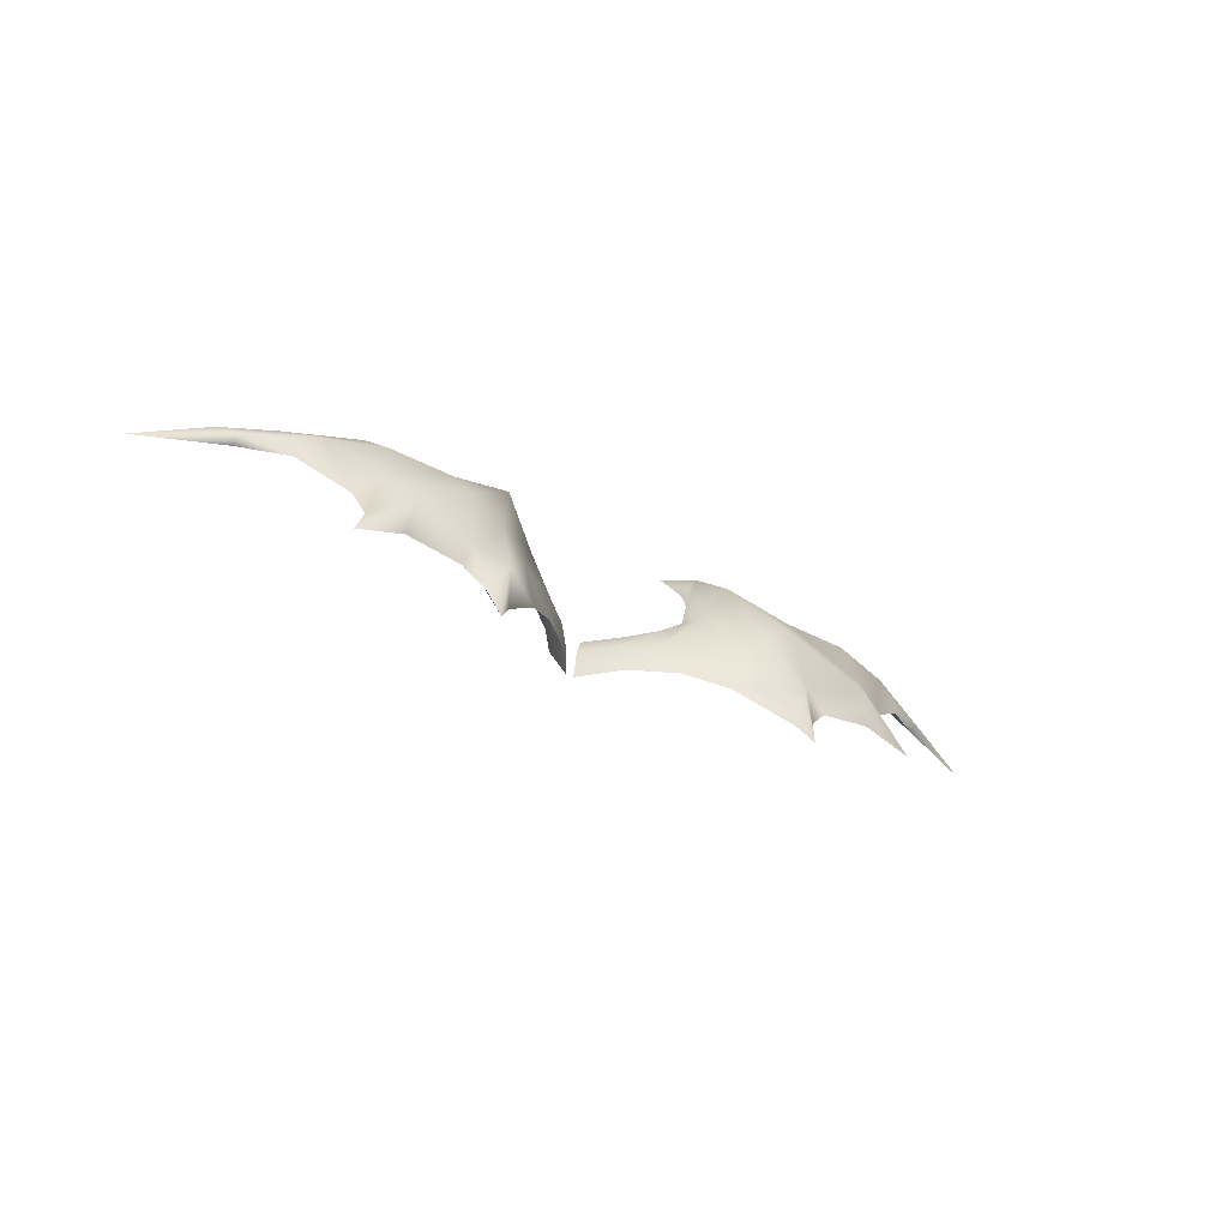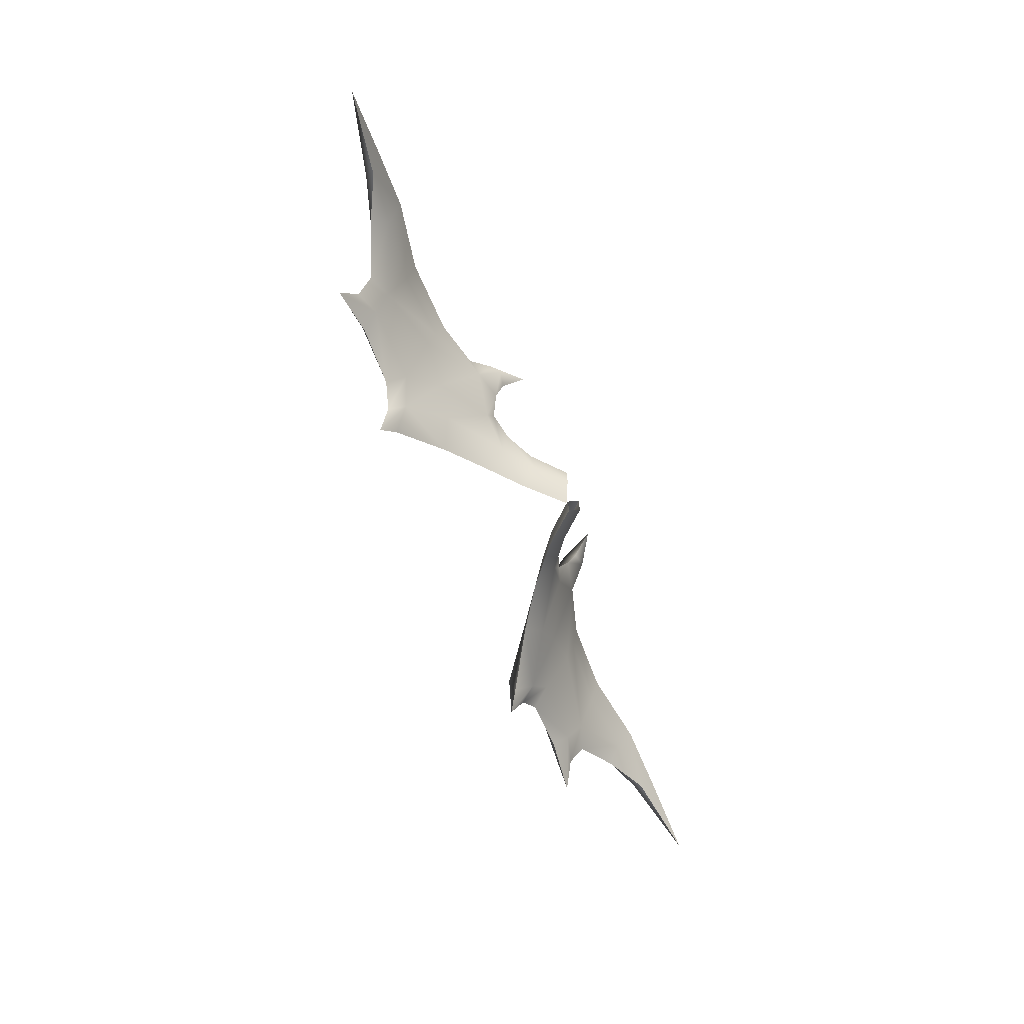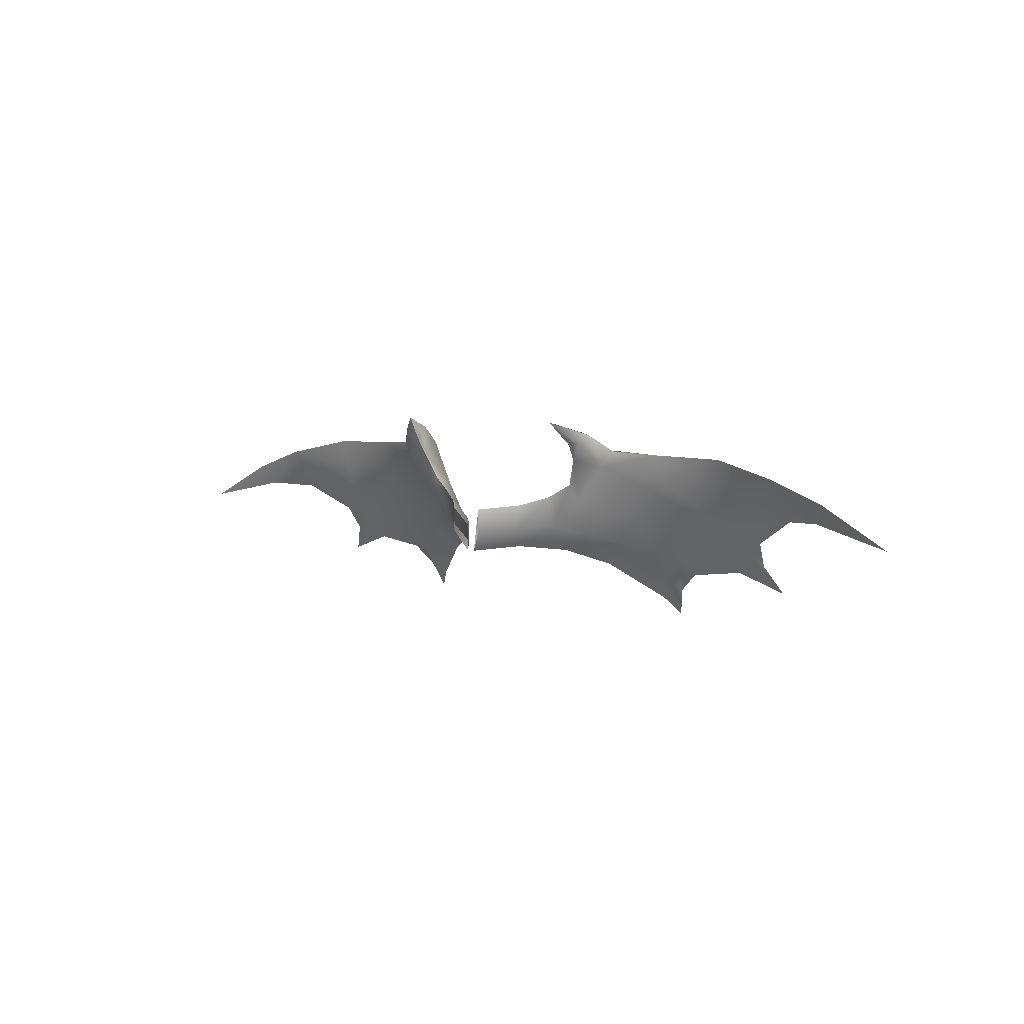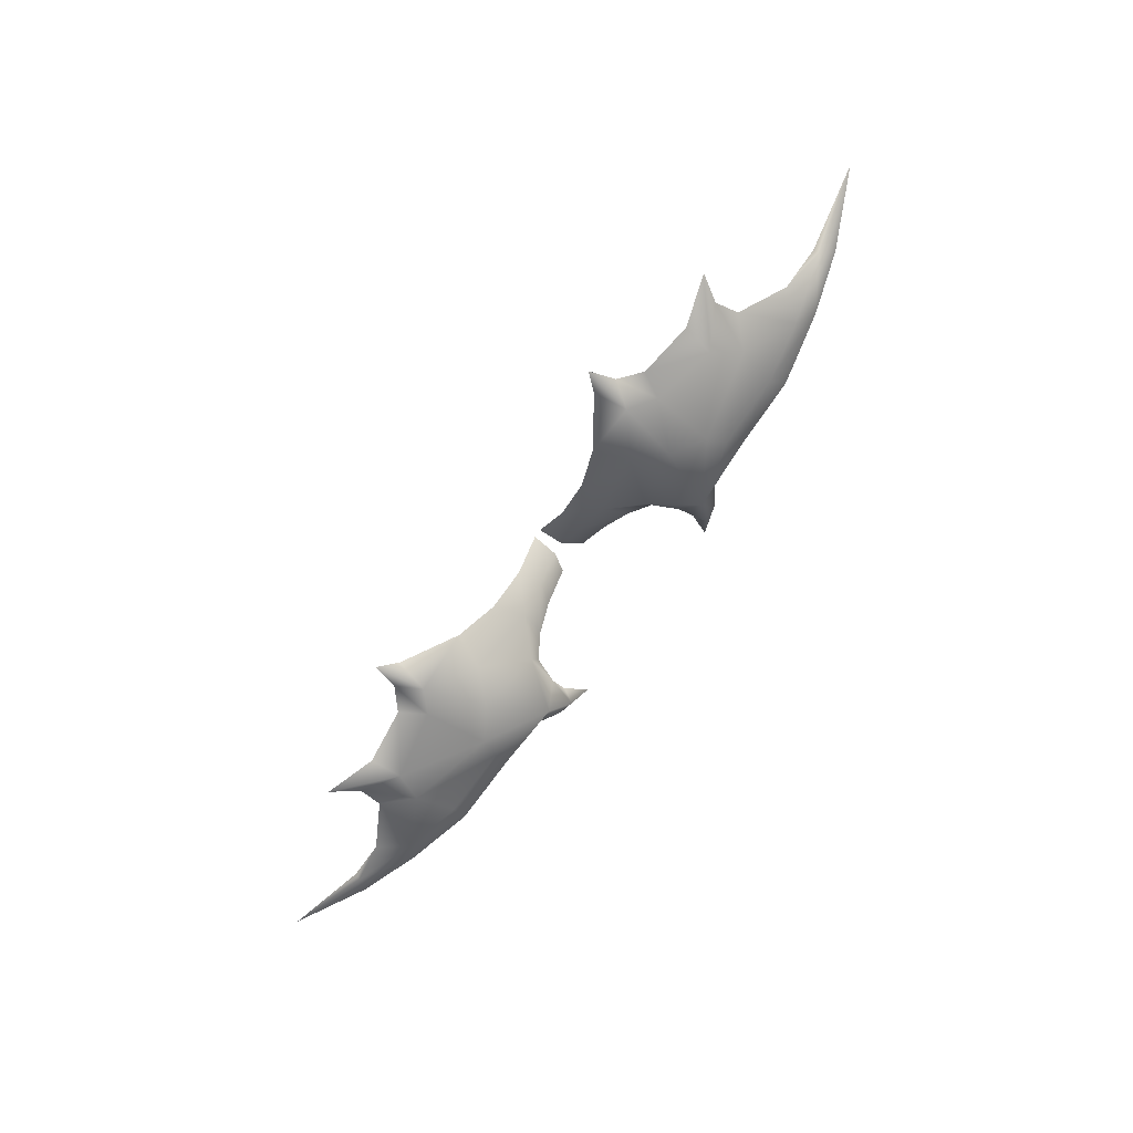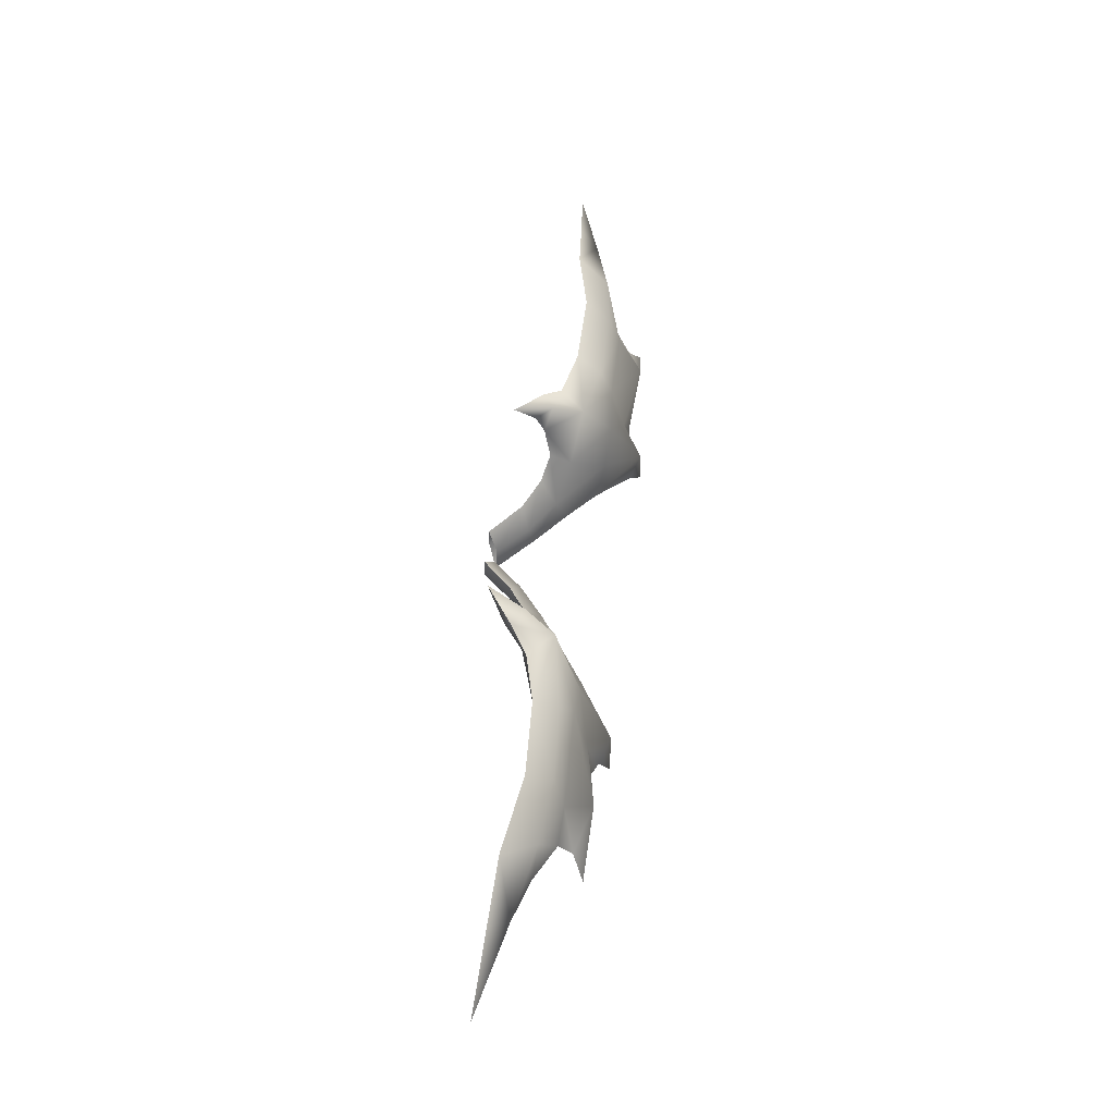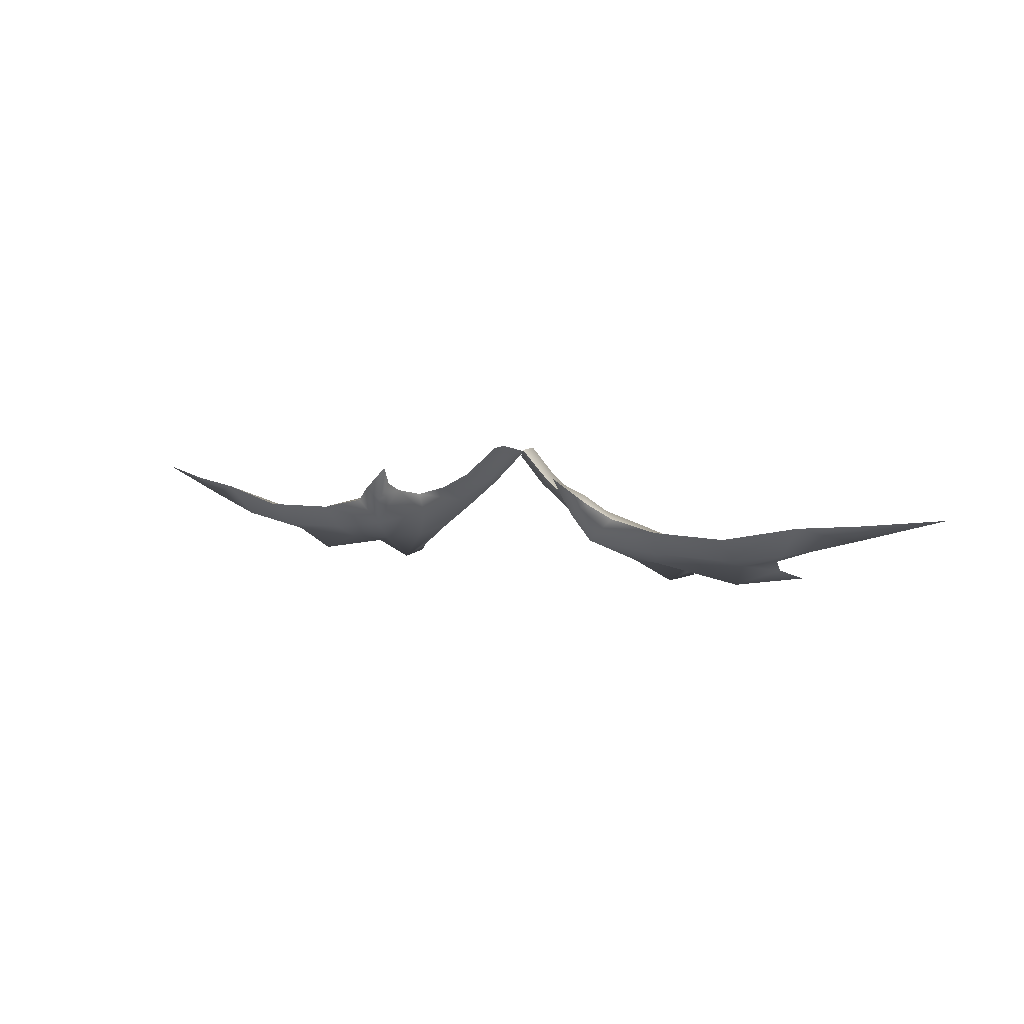
<metadata>
{"format":"obj","ext":"obj","renderer":"f3d","projection":"perspective","resolution":1024,"background":"white","views":[{"elev":-30.6,"azim":140.5,"up":"+Y"},{"elev":-64.8,"azim":-68.3,"up":"+Y"},{"elev":5.1,"azim":43.1,"up":"+Y"},{"elev":-78.1,"azim":54.4,"up":"+Z"},{"elev":57.4,"azim":96.2,"up":"+Y"},{"elev":8.3,"azim":-151.9,"up":"+Z"}]}
</metadata>
<code>
o wings-9_astamon.blend-_blank.blend_nifid_167-matrix_Object04-lib
v -2.843 2.101 -0.6164
v -3.069 2.097 -0.6222
v -3.068 2.003 -0.647
v -2.853 2.019 -0.6349
v -3.287 2.051 -0.5779
v -3.266 1.973 -0.6193
v -3.432 1.93 -0.5981
v -3.468 1.99 -0.5659
v -3.695 1.875 -0.5481
v -3.298 1.922 -0.6655
v -3.141 1.77 -0.7627
v -3.06 1.795 -0.7404
v -3.08 1.868 -0.6987
v -3.155 1.844 -0.7213
v -3.189 1.688 -0.7973
v -3.035 1.74 -0.7864
v -2.862 1.718 -0.7877
v -2.836 1.778 -0.7346
v -2.797 1.662 -0.8053
v -2.772 1.701 -0.7592
v -2.772 1.581 -0.8372
v -2.727 1.633 -0.8052
v -2.577 1.738 -0.7096
v -2.647 1.815 -0.6741
v -2.731 1.891 -0.6646
v -2.461 1.781 -0.6287
v -2.464 1.862 -0.5595
v -2.346 1.792 -0.5337
v -2.367 1.851 -0.487
v -2.244 1.778 -0.4253
v -2.287 1.845 -0.4026
v -2.662 2.062 -0.5649
v -2.701 2.108 -0.5823
v -2.56 1.946 -0.5754
v -2.531 1.997 -0.5649
v -2.566 2.077 -0.5435
v -2.462 1.956 -0.5432
v -2.38 1.928 -0.4948
v -2.285 1.915 -0.4038
v -2.857 1.957 -0.6602
v -2.617 2.133 -0.5079
v -2.571 2.127 -0.5167
v -2.542 2.199 -0.4555
v -2.639 2.159 -0.5329
v -3.045 2.044 -0.6973
v -3.069 2.097 -0.6222
v -2.843 2.101 -0.6164
v -2.828 2.05 -0.691
v -3.229 2.007 -0.6758
v -3.287 2.051 -0.5779
v -3.433 1.946 -0.6235
v -3.468 1.99 -0.5659
v -3.695 1.875 -0.5481
v -3.298 1.922 -0.6655
v -3.072 1.925 -0.7304
v -3.017 1.835 -0.8089
v -3.141 1.77 -0.7627
v -3.155 1.844 -0.7213
v -3.035 1.74 -0.7864
v -3.189 1.688 -0.7973
v -2.82 1.796 -0.7729
v -2.862 1.718 -0.7877
v -2.745 1.735 -0.8347
v -2.797 1.662 -0.8053
v -2.727 1.633 -0.8052
v -2.772 1.581 -0.8372
v -2.62 1.841 -0.7288
v -2.577 1.738 -0.7096
v -2.703 1.926 -0.7397
v -2.434 1.879 -0.5933
v -2.461 1.781 -0.6287
v -2.333 1.867 -0.5184
v -2.346 1.792 -0.5337
v -2.25 1.861 -0.4313
v -2.244 1.778 -0.4253
v -2.701 2.108 -0.5823
v -2.628 2.107 -0.6564
v -2.566 2.077 -0.5435
v -2.531 1.997 -0.5649
v -2.53 1.972 -0.6287
v -2.462 1.956 -0.5432
v -2.38 1.928 -0.4948
v -2.285 1.915 -0.4038
v -2.803 1.991 -0.7305
v -2.586 2.164 -0.5664
v -2.571 2.127 -0.5167
v -2.542 2.199 -0.4555
v -2.639 2.159 -0.5329
v -3.432 1.93 -0.5981
v -1.618 2.101 -0.6164
v -1.393 2.097 -0.6222
v -1.393 2.003 -0.647
v -1.609 2.019 -0.6349
v -1.175 2.051 -0.5779
v -1.195 1.973 -0.6193
v -1.029 1.93 -0.5981
v -0.9941 1.99 -0.5659
v -0.7664 1.875 -0.5481
v -1.164 1.922 -0.6655
v -1.321 1.77 -0.7627
v -1.402 1.795 -0.7404
v -1.381 1.868 -0.6987
v -1.306 1.844 -0.7213
v -1.273 1.688 -0.7973
v -1.427 1.74 -0.7864
v -1.599 1.718 -0.7877
v -1.625 1.778 -0.7346
v -1.665 1.662 -0.8053
v -1.69 1.701 -0.7592
v -1.69 1.581 -0.8372
v -1.735 1.633 -0.8052
v -1.885 1.738 -0.7096
v -1.814 1.815 -0.6741
v -1.73 1.891 -0.6646
v -2 1.781 -0.6287
v -1.998 1.862 -0.5595
v -2.116 1.792 -0.5337
v -2.095 1.851 -0.487
v -2.218 1.778 -0.4253
v -2.175 1.845 -0.4026
v -1.799 2.062 -0.5649
v -1.761 2.108 -0.5823
v -1.901 1.946 -0.5754
v -1.93 1.997 -0.5649
v -1.896 2.077 -0.5435
v -2 1.956 -0.5432
v -2.081 1.928 -0.4948
v -2.176 1.915 -0.4038
v -1.605 1.957 -0.6602
v -1.845 2.133 -0.5079
v -1.891 2.127 -0.5167
v -1.919 2.199 -0.4555
v -1.822 2.159 -0.5329
v -1.416 2.044 -0.6973
v -1.393 2.097 -0.6222
v -1.618 2.101 -0.6164
v -1.633 2.05 -0.691
v -1.233 2.007 -0.6758
v -1.175 2.051 -0.5779
v -1.029 1.946 -0.6235
v -0.9941 1.99 -0.5659
v -0.7664 1.875 -0.5481
v -1.164 1.922 -0.6655
v -1.39 1.925 -0.7304
v -1.444 1.835 -0.8089
v -1.321 1.77 -0.7627
v -1.306 1.844 -0.7213
v -1.427 1.74 -0.7864
v -1.273 1.688 -0.7973
v -1.642 1.796 -0.7729
v -1.599 1.718 -0.7877
v -1.716 1.735 -0.8347
v -1.665 1.662 -0.8053
v -1.735 1.633 -0.8052
v -1.69 1.581 -0.8372
v -1.841 1.841 -0.7288
v -1.885 1.738 -0.7096
v -1.759 1.926 -0.7397
v -2.028 1.879 -0.5933
v -2 1.781 -0.6287
v -2.128 1.867 -0.5184
v -2.116 1.792 -0.5337
v -2.211 1.861 -0.4313
v -2.218 1.778 -0.4253
v -1.761 2.108 -0.5823
v -1.834 2.107 -0.6564
v -1.896 2.077 -0.5435
v -1.93 1.997 -0.5649
v -1.932 1.972 -0.6287
v -2 1.956 -0.5432
v -2.081 1.928 -0.4948
v -2.176 1.915 -0.4038
v -1.659 1.991 -0.7305
v -1.875 2.164 -0.5664
v -1.891 2.127 -0.5167
v -1.919 2.199 -0.4555
v -1.822 2.159 -0.5329
v -1.029 1.93 -0.5981
v -2.232 1.862 -0.3825
f 1 2 3
f 3 4 1
f 5 6 3
f 3 2 5
f 7 6 5
f 5 8 7
f 8 9 7
f 7 10 6
f 11 12 13
f 13 14 11
f 12 15 16
f 17 18 12
f 12 16 17
f 19 20 18
f 18 17 19
f 20 21 22
f 23 24 20
f 20 22 23
f 20 25 18
f 26 27 24
f 24 23 26
f 28 29 27
f 27 26 28
f 30 31 29
f 29 28 30
f 12 11 15
f 20 19 21
f 20 24 25
f 6 10 14
f 14 13 6
f 32 33 1
f 1 4 32
f 34 35 36
f 36 32 34
f 27 37 35
f 35 34 27
f 29 38 37
f 37 27 29
f 31 39 38
f 38 29 31
f 3 6 13
f 13 40 4
f 4 3 13
f 4 40 32
f 25 24 34
f 34 32 25
f 40 13 12
f 27 34 24
f 40 18 25
f 40 25 32
f 40 12 18
f 41 32 36
f 36 42 41
f 41 42 43
f 43 44 41
f 32 41 44
f 44 33 32
f 45 46 47
f 47 48 45
f 45 49 50
f 50 46 45
f 50 49 51
f 51 52 50
f 51 53 52
f 49 54 51
f 55 56 57
f 57 58 55
f 59 60 56
f 56 61 62
f 62 59 56
f 61 63 64
f 64 62 61
f 65 66 63
f 63 67 68
f 68 65 63
f 61 69 63
f 67 70 71
f 71 68 67
f 70 72 73
f 73 71 70
f 72 74 75
f 75 73 72
f 60 57 56
f 66 64 63
f 69 67 63
f 58 54 49
f 49 55 58
f 47 76 77
f 77 48 47
f 78 79 80
f 80 77 78
f 79 81 70
f 70 80 79
f 81 82 72
f 72 70 81
f 82 83 74
f 74 72 82
f 55 49 45
f 48 84 55
f 55 45 48
f 77 84 48
f 80 67 69
f 69 77 80
f 56 55 84
f 67 80 70
f 69 61 84
f 77 69 84
f 61 56 84
f 78 77 85
f 85 86 78
f 87 86 85
f 85 88 87
f 88 85 77
f 77 76 88
f 89 53 51
f 89 51 54
f 90 92 91
f 92 90 93
f 94 92 95
f 92 94 91
f 96 94 95
f 94 96 97
f 97 96 98
f 96 95 99
f 100 102 101
f 102 100 103
f 101 105 104
f 106 101 107
f 101 106 105
f 108 107 109
f 107 108 106
f 109 111 110
f 112 109 113
f 109 112 111
f 109 107 114
f 115 113 116
f 113 115 112
f 117 116 118
f 116 117 115
f 119 118 120
f 118 119 117
f 101 104 100
f 109 110 108
f 109 114 113
f 95 103 99
f 103 95 102
f 121 90 122
f 90 121 93
f 123 125 124
f 125 123 121
f 116 124 126
f 124 116 123
f 118 126 127
f 126 118 116
f 120 127 128
f 127 120 118
f 92 102 95
f 102 93 129
f 93 102 92
f 93 121 129
f 114 123 113
f 123 114 121
f 129 101 102
f 116 113 123
f 129 114 107
f 129 121 114
f 129 107 101
f 130 125 121
f 125 130 131
f 130 132 131
f 132 130 133
f 121 133 130
f 133 121 122
f 134 136 135
f 136 134 137
f 134 139 138
f 139 134 135
f 139 140 138
f 140 139 141
f 140 141 142
f 138 140 143
f 144 146 145
f 146 144 147
f 148 145 149
f 145 151 150
f 151 145 148
f 150 153 152
f 153 150 151
f 154 152 155
f 152 157 156
f 157 152 154
f 150 152 158
f 156 160 159
f 160 156 157
f 159 162 161
f 162 159 160
f 161 164 163
f 164 161 162
f 149 145 146
f 155 152 153
f 158 152 156
f 147 138 143
f 138 147 144
f 136 166 165
f 166 136 137
f 167 169 168
f 169 167 166
f 168 159 170
f 159 168 169
f 170 161 171
f 161 170 159
f 171 163 172
f 163 171 161
f 144 134 138
f 137 144 173
f 144 137 134
f 166 137 173
f 169 158 156
f 158 169 166
f 145 173 144
f 156 159 169
f 158 173 150
f 166 173 158
f 150 173 145
f 167 174 166
f 174 167 175
f 176 174 175
f 174 176 177
f 177 166 174
f 166 177 165
f 178 140 142
f 178 143 140
l 74 179
l 163 179

</code>
